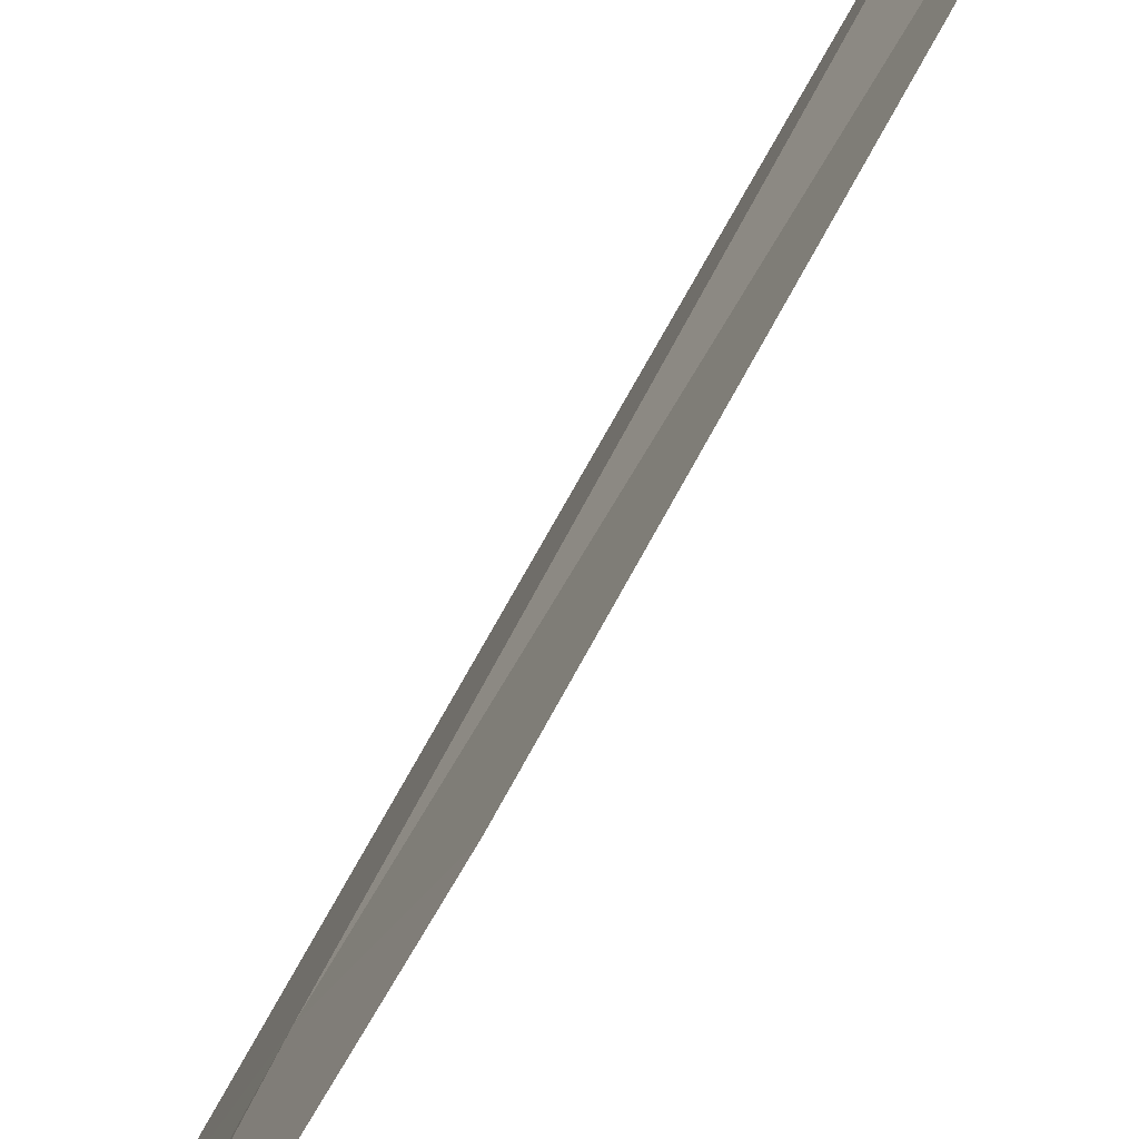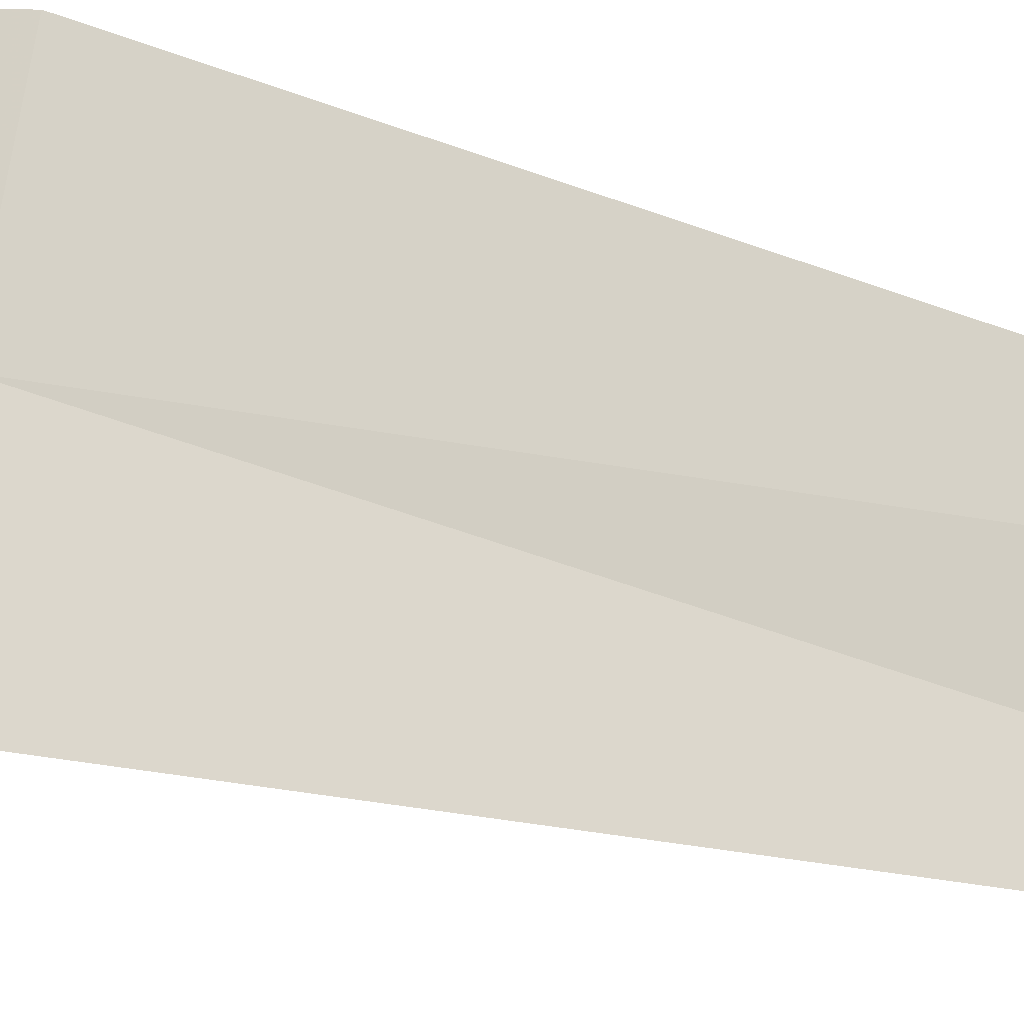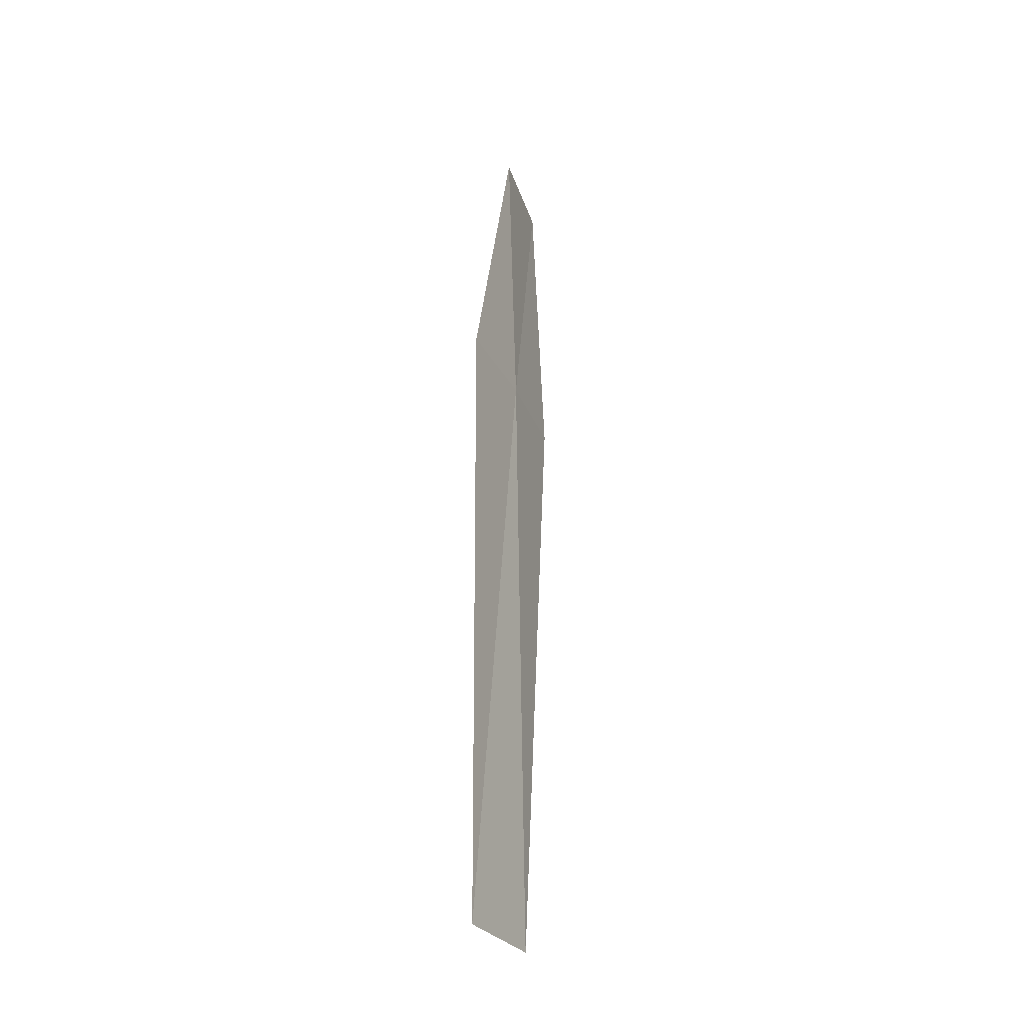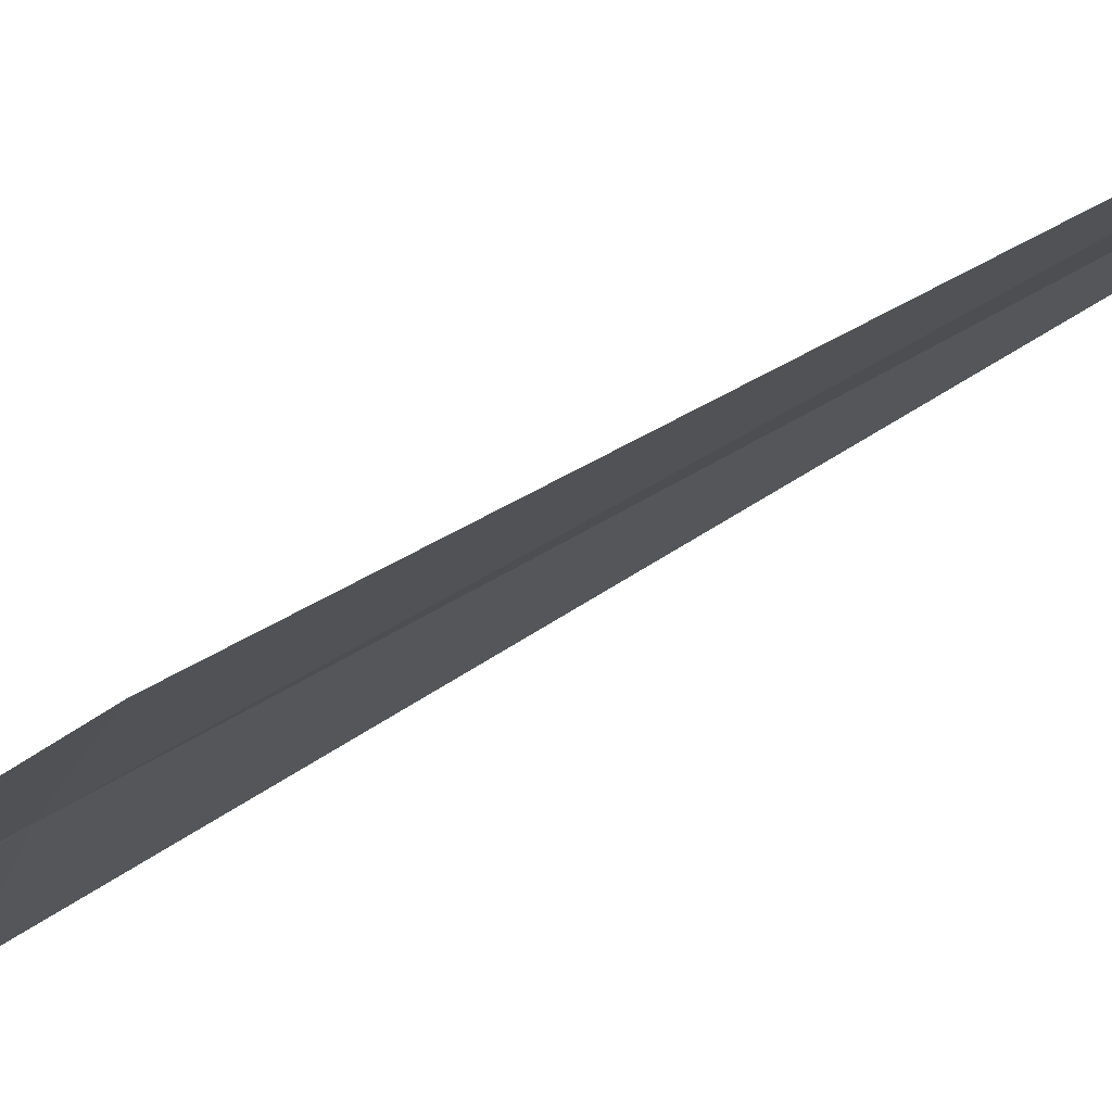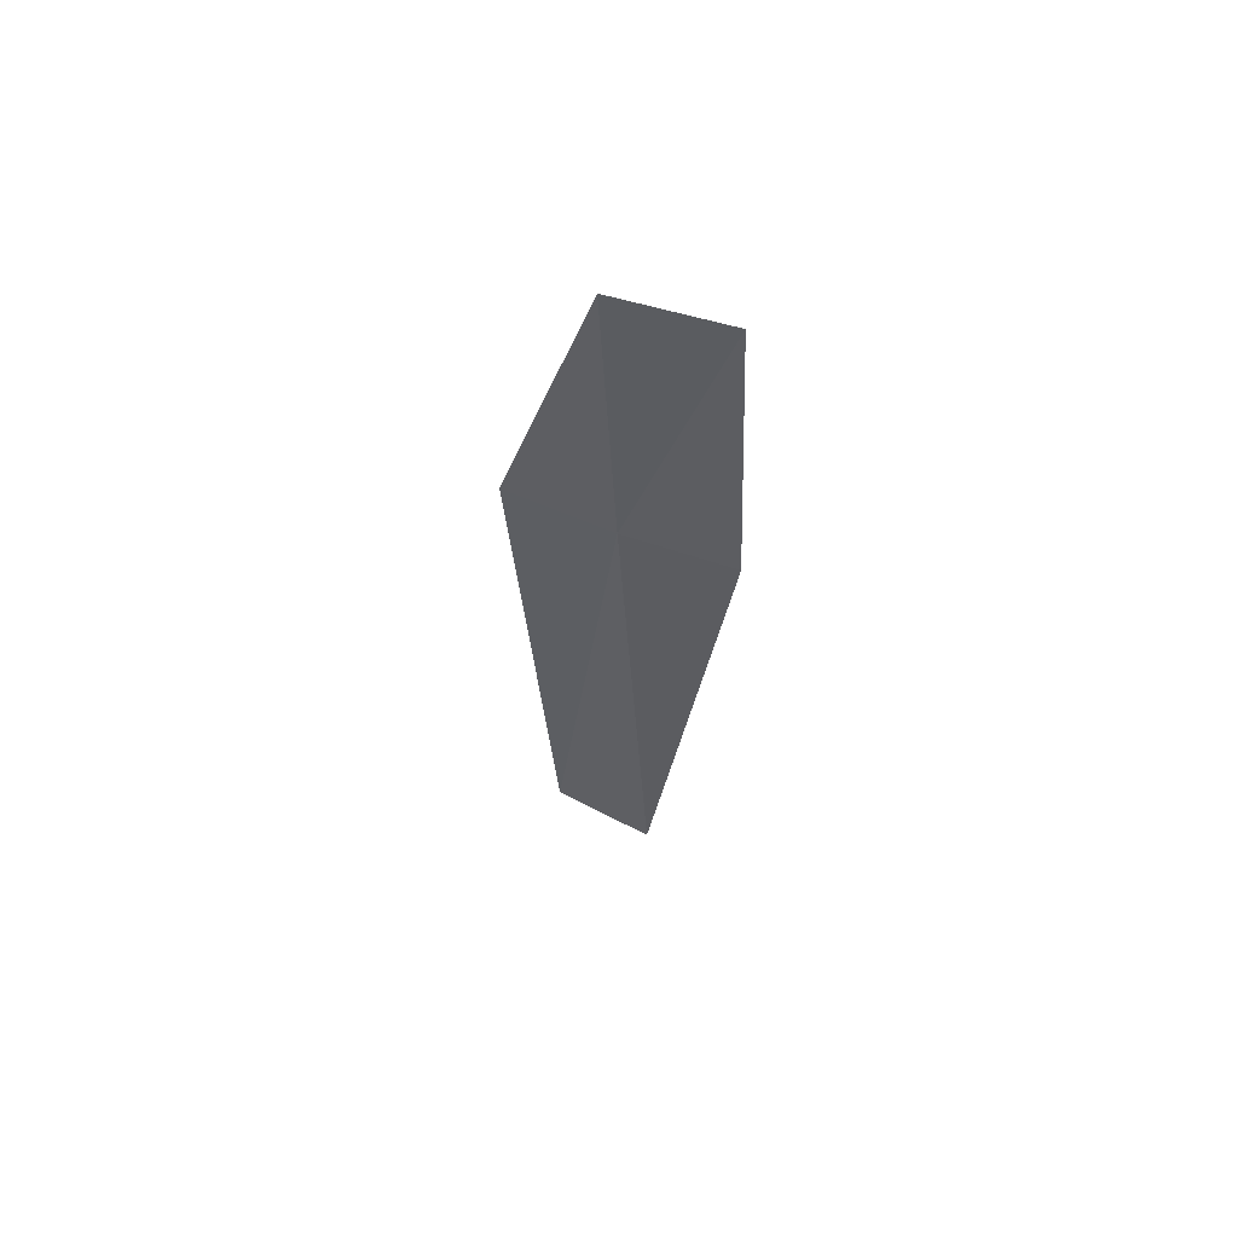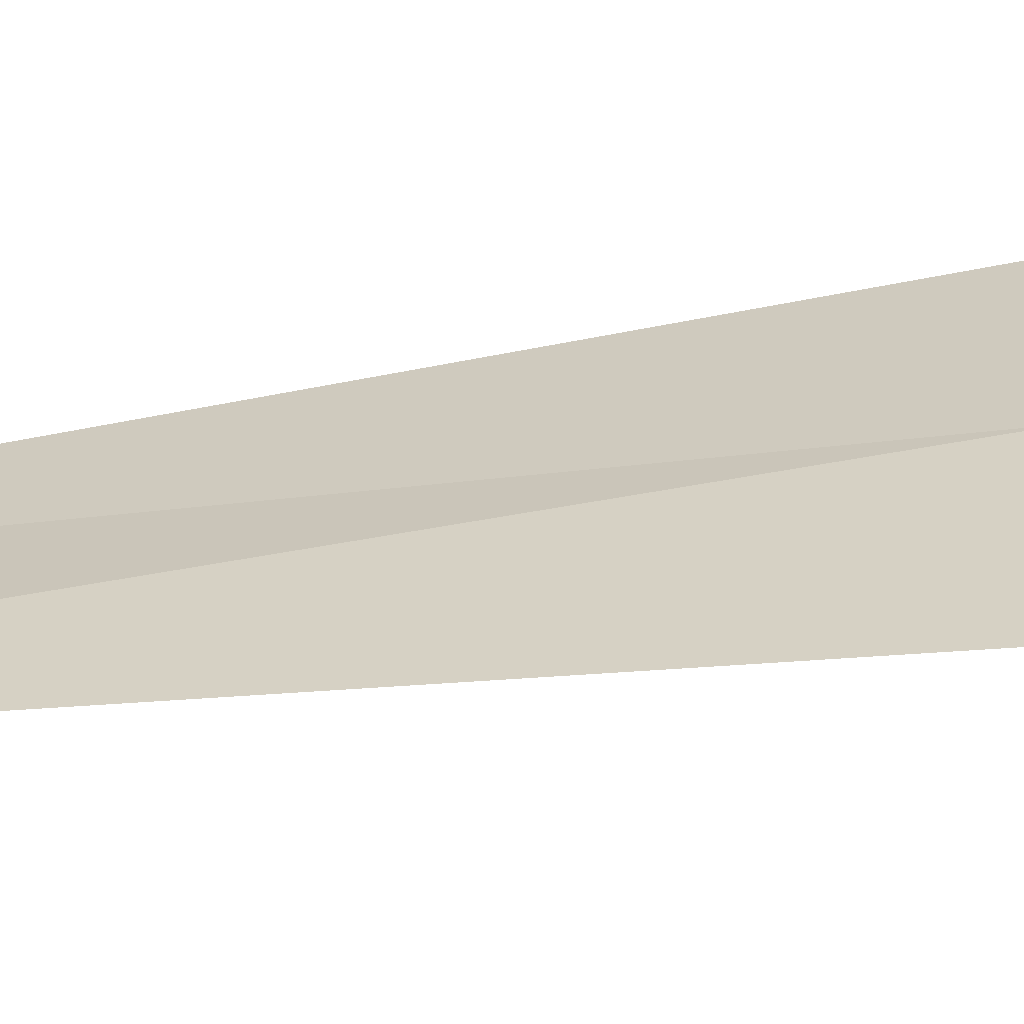
<metadata>
{"format":"obj","ext":"obj","renderer":"f3d","projection":"perspective","resolution":1024,"background":"white","views":[{"elev":49.6,"azim":23.0,"up":"+Y"},{"elev":-44.6,"azim":68.9,"up":"+Y"},{"elev":-29.5,"azim":176.0,"up":"+Z"},{"elev":48.9,"azim":53.8,"up":"+Y"},{"elev":61.6,"azim":-93.3,"up":"+Z"},{"elev":-35.1,"azim":-77.0,"up":"+Y"}]}
</metadata>
<code>
v 14.12 37.08 59.89
v 14.8 38.4 59.89
v 14.25 37.26 64.2
v 14.74 37.92 51.28
v 13.97 36.65 51.28
v 13.75 35.88 64.2
v 13.56 35.72 59.89
f 1 3 2
f 1 2 4
f 1 6 3
f 1 7 6
f 1 5 7
f 1 4 5

</code>
